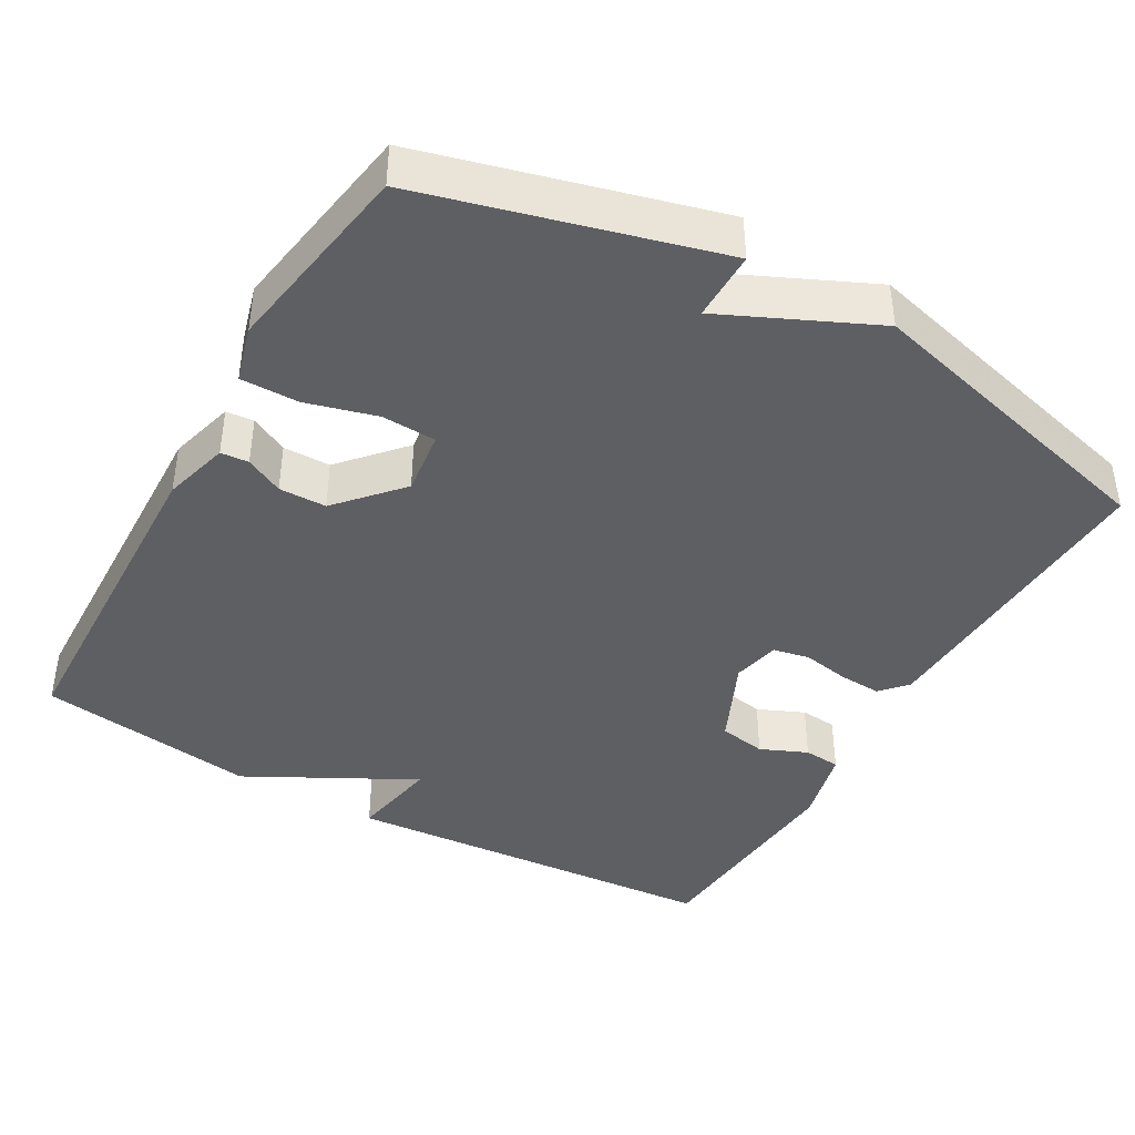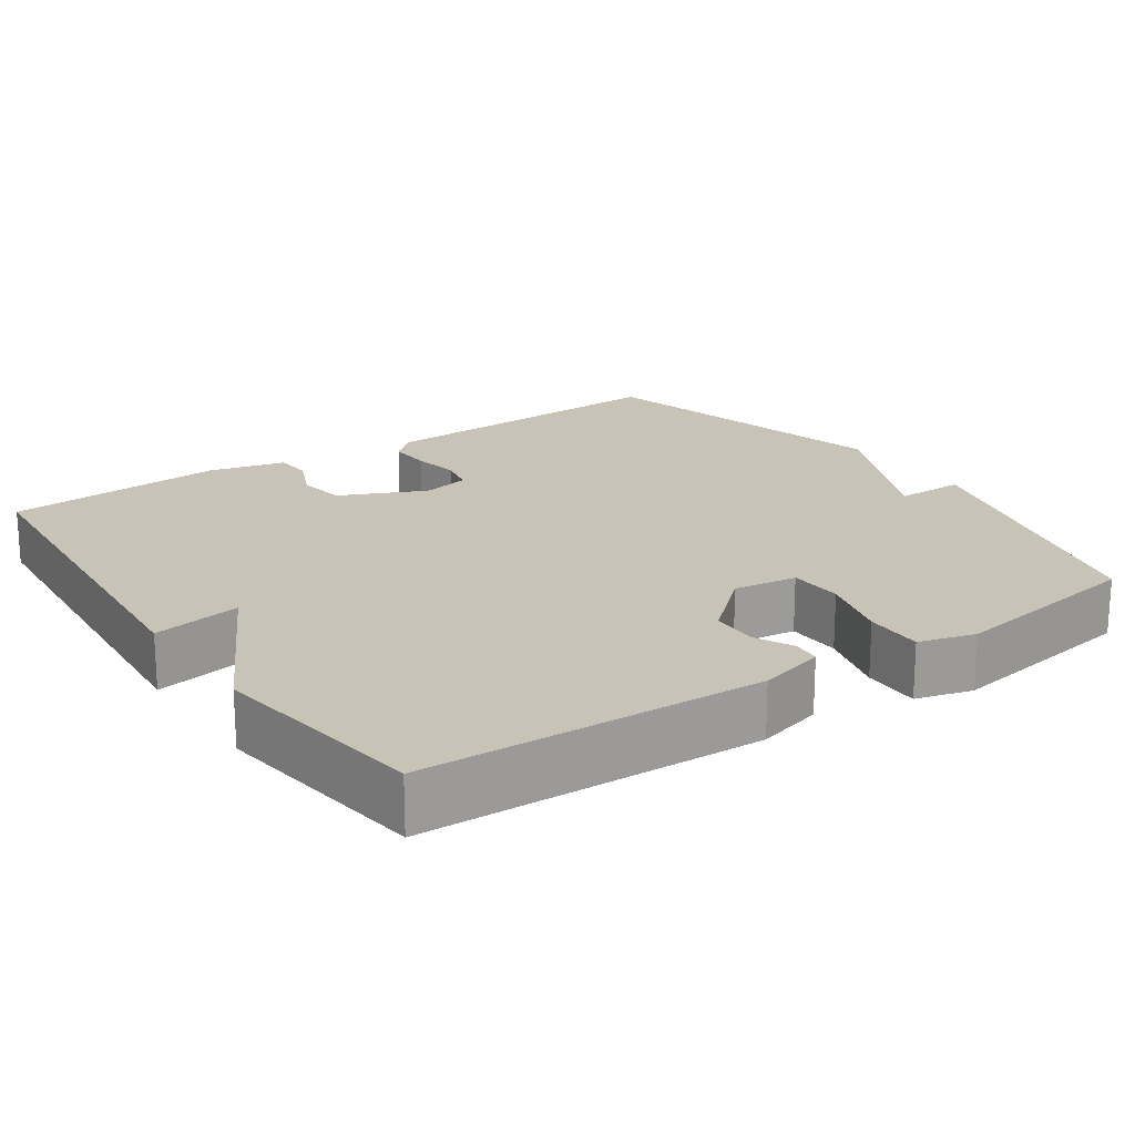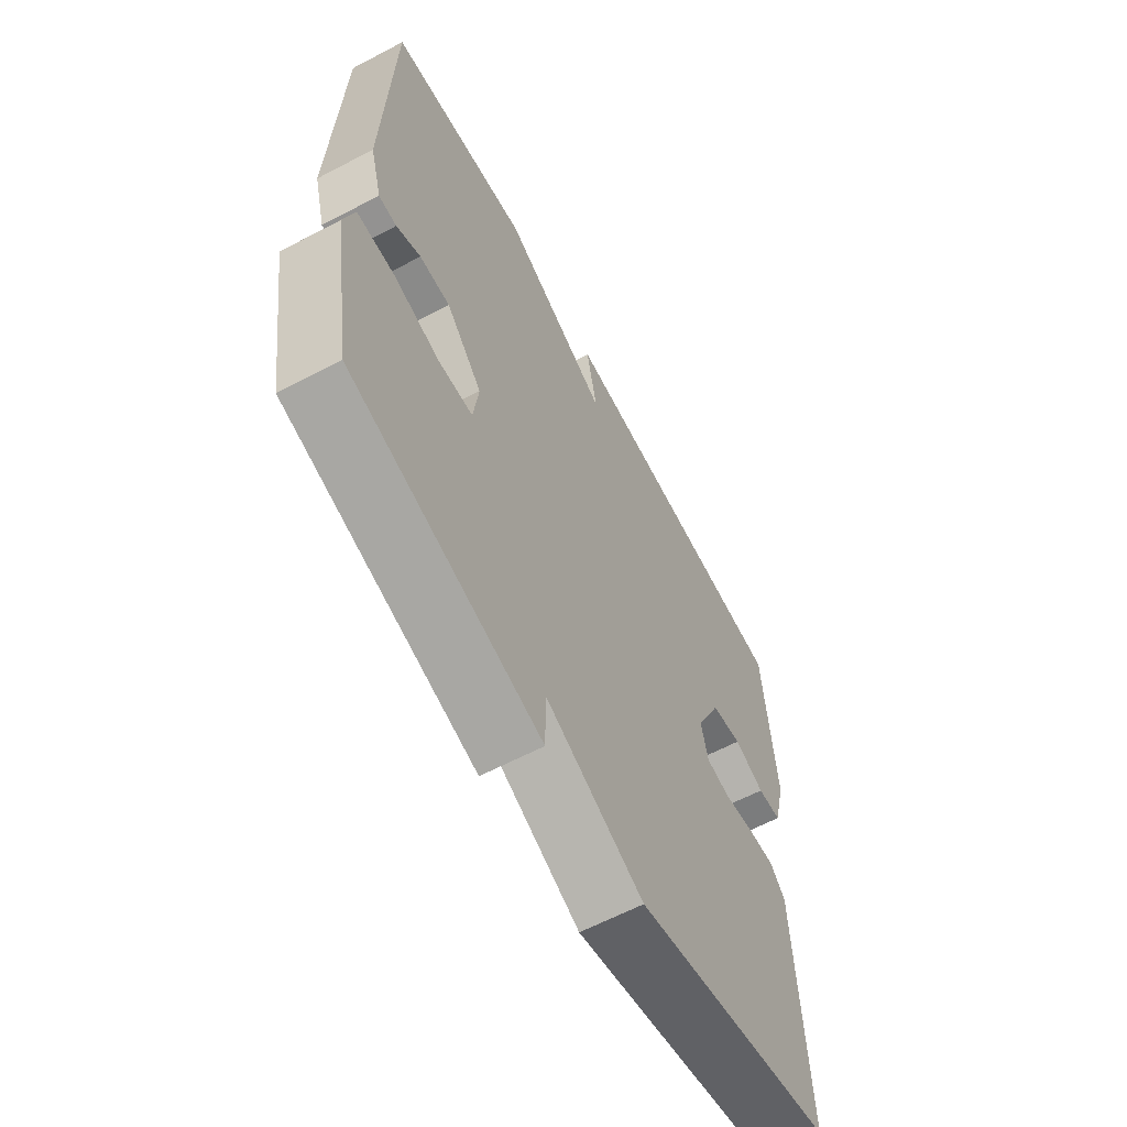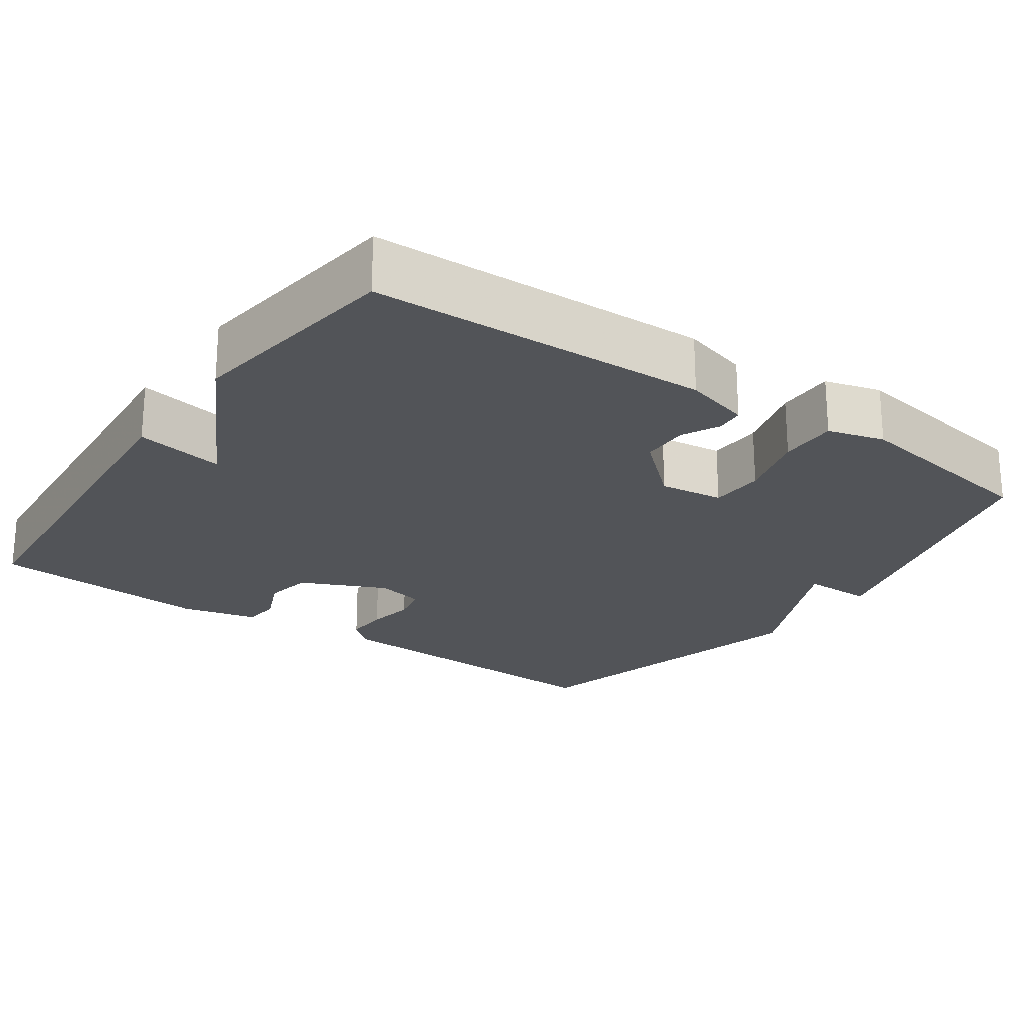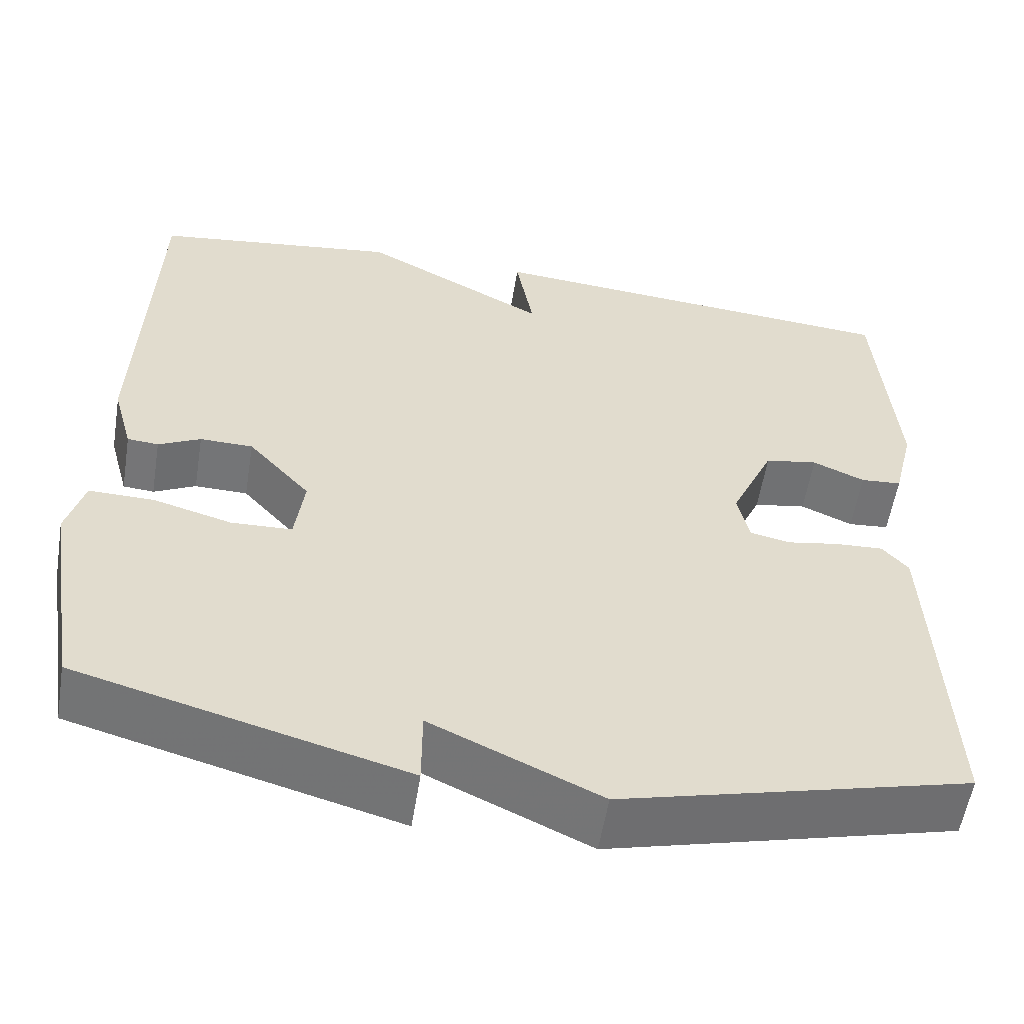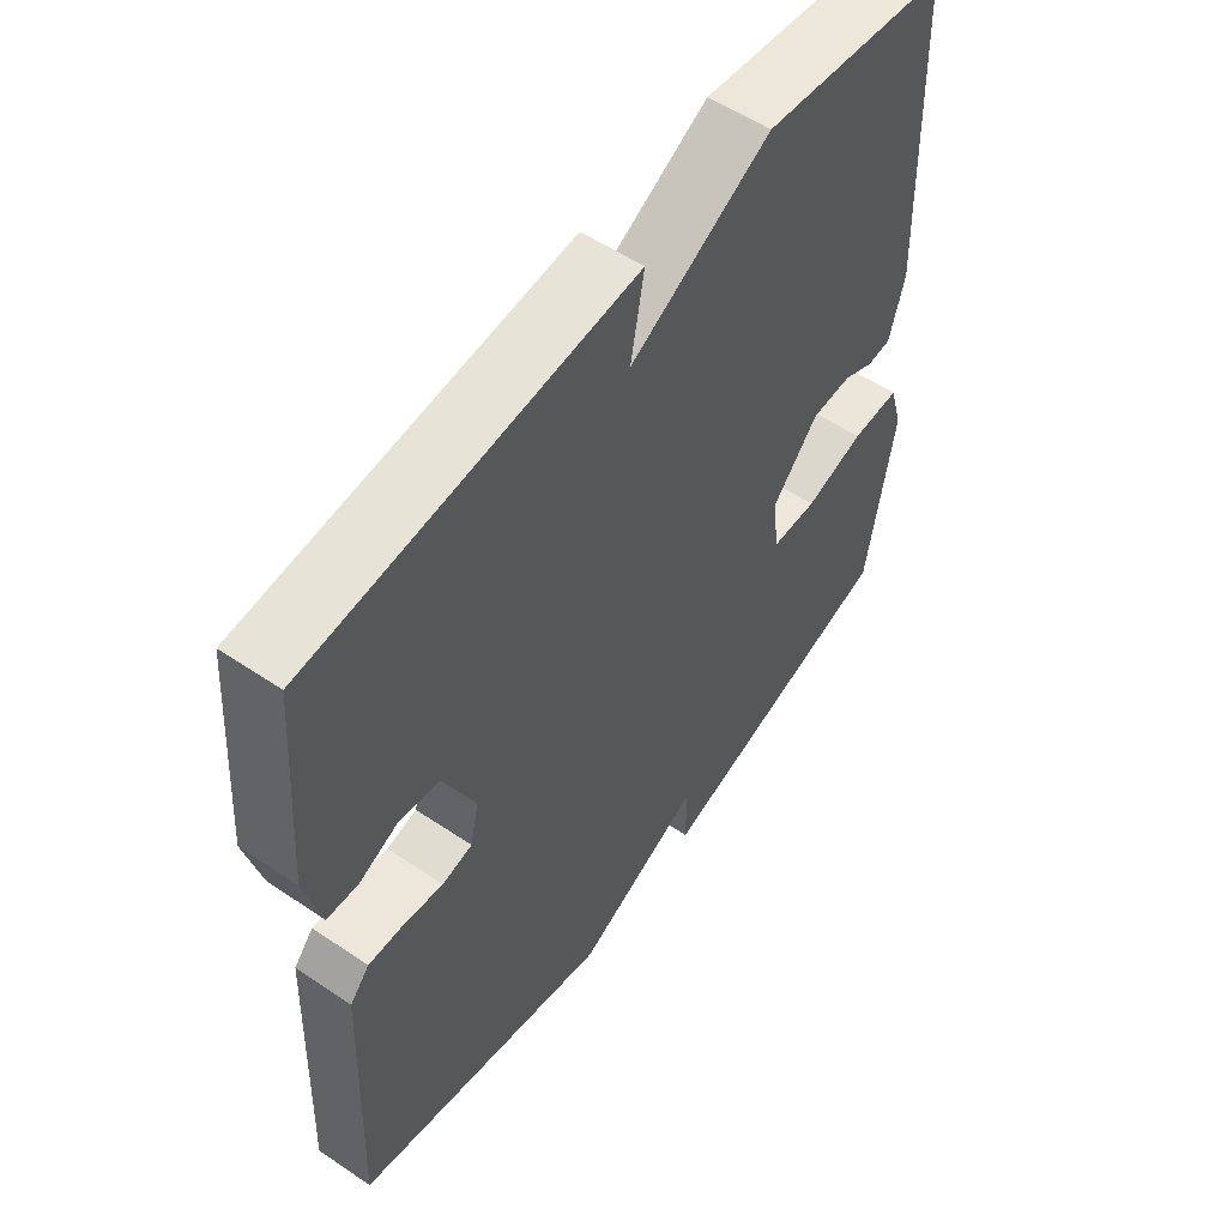
<metadata>
{"format":"obj","ext":"obj","renderer":"f3d","projection":"perspective","resolution":1024,"background":"white","views":[{"elev":-41.7,"azim":150.2,"up":"+Y"},{"elev":19.7,"azim":55.6,"up":"+Y"},{"elev":-62.6,"azim":118.0,"up":"+Z"},{"elev":-23.0,"azim":55.0,"up":"+Y"},{"elev":-56.4,"azim":170.8,"up":"+Z"},{"elev":55.8,"azim":-54.7,"up":"+Z"}]}
</metadata>
<code>
v -0.5 0.07 0.5
v 0.008 0.07 0.54
v -0.013 0.07 0.422
v 0.208 0.07 0.54
v 0.5 0.07 0.5
v 0.515 0.07 0.049
v 0.491 0.07 -0.039
v 0.454 0.07 -0.042
v 0.404 0.07 -0.017
v 0.341 0.07 -0.018
v 0.267 0.07 -0.101
v 0.278 0.07 -0.186
v 0.35 0.07 -0.189
v 0.444 0.07 -0.163
v 0.521 0.07 -0.162
v 0.542 0.07 -0.237
v 0.5 0.07 -0.5
v 0.112 0.07 -0.605
v 0.112 0.07 -0.513
v -0.088 0.07 -0.605
v -0.5 0.07 -0.5
v -0.483 0.07 -0.091
v -0.452 0.07 -0.056
v -0.395 0.07 -0.059
v -0.333 0.07 -0.07
v -0.285 0.07 -0.06
v -0.271 0.07 0.003
v -0.323 0.07 0.117
v -0.386 0.07 0.128
v -0.448 0.07 0.101
v -0.497 0.07 0.105
v -0.522 0.07 0.207
v -0.5 0 0.5
v 0.008 0 0.54
v -0.013 0 0.422
v 0.208 0 0.54
v 0.5 0 0.5
v 0.515 0 0.049
v 0.491 0 -0.039
v 0.454 0 -0.042
v 0.404 0 -0.017
v 0.341 0 -0.018
v 0.267 0 -0.101
v 0.278 0 -0.186
v 0.35 0 -0.189
v 0.444 0 -0.163
v 0.521 0 -0.162
v 0.542 0 -0.237
v 0.5 0 -0.5
v 0.112 0 -0.605
v 0.112 0 -0.513
v -0.088 0 -0.605
v -0.5 0 -0.5
v -0.483 0 -0.091
v -0.452 0 -0.056
v -0.395 0 -0.059
v -0.333 0 -0.07
v -0.285 0 -0.06
v -0.271 0 0.003
v -0.323 0 0.117
v -0.386 0 0.128
v -0.448 0 0.101
v -0.497 0 0.105
v -0.522 0 0.207
f 1 2 3
f 32 1 3
f 31 32 3
f 30 31 3
f 29 30 3
f 4 5 6
f 3 4 6
f 29 3 6
f 28 29 6
f 27 28 6
f 26 27 6
f 25 26 6
f 23 24 25
f 22 23 25
f 21 22 25
f 20 21 25
f 19 20 25
f 17 18 19
f 16 17 19
f 15 16 19
f 14 15 19
f 13 14 19
f 12 13 19
f 11 12 19 25
f 10 11 25
f 6 7 8 9
f 6 9 10
f 6 10 25
f 35 34 33
f 35 33 64
f 35 64 63
f 35 63 62
f 35 62 61
f 38 37 36
f 38 36 35
f 38 35 61
f 38 61 60
f 38 60 59
f 38 59 58
f 38 58 57
f 57 56 55
f 57 55 54
f 57 54 53
f 57 53 52
f 57 52 51
f 51 50 49
f 51 49 48
f 51 48 47
f 51 47 46
f 51 46 45
f 51 45 44
f 57 51 44 43
f 57 43 42
f 41 40 39 38
f 42 41 38
f 57 42 38
f 1 33 34 2
f 2 34 35 3
f 3 35 36 4
f 4 36 37 5
f 5 37 38 6
f 6 38 39 7
f 7 39 40 8
f 8 40 41 9
f 9 41 42 10
f 10 42 43 11
f 11 43 44 12
f 12 44 45 13
f 13 45 46 14
f 14 46 47 15
f 15 47 48 16
f 16 48 49 17
f 17 49 50 18
f 18 50 51 19
f 19 51 52 20
f 20 52 53 21
f 21 53 54 22
f 22 54 55 23
f 23 55 56 24
f 24 56 57 25
f 25 57 58 26
f 26 58 59 27
f 27 59 60 28
f 28 60 61 29
f 29 61 62 30
f 30 62 63 31
f 31 63 64 32
f 32 64 33 1

</code>
